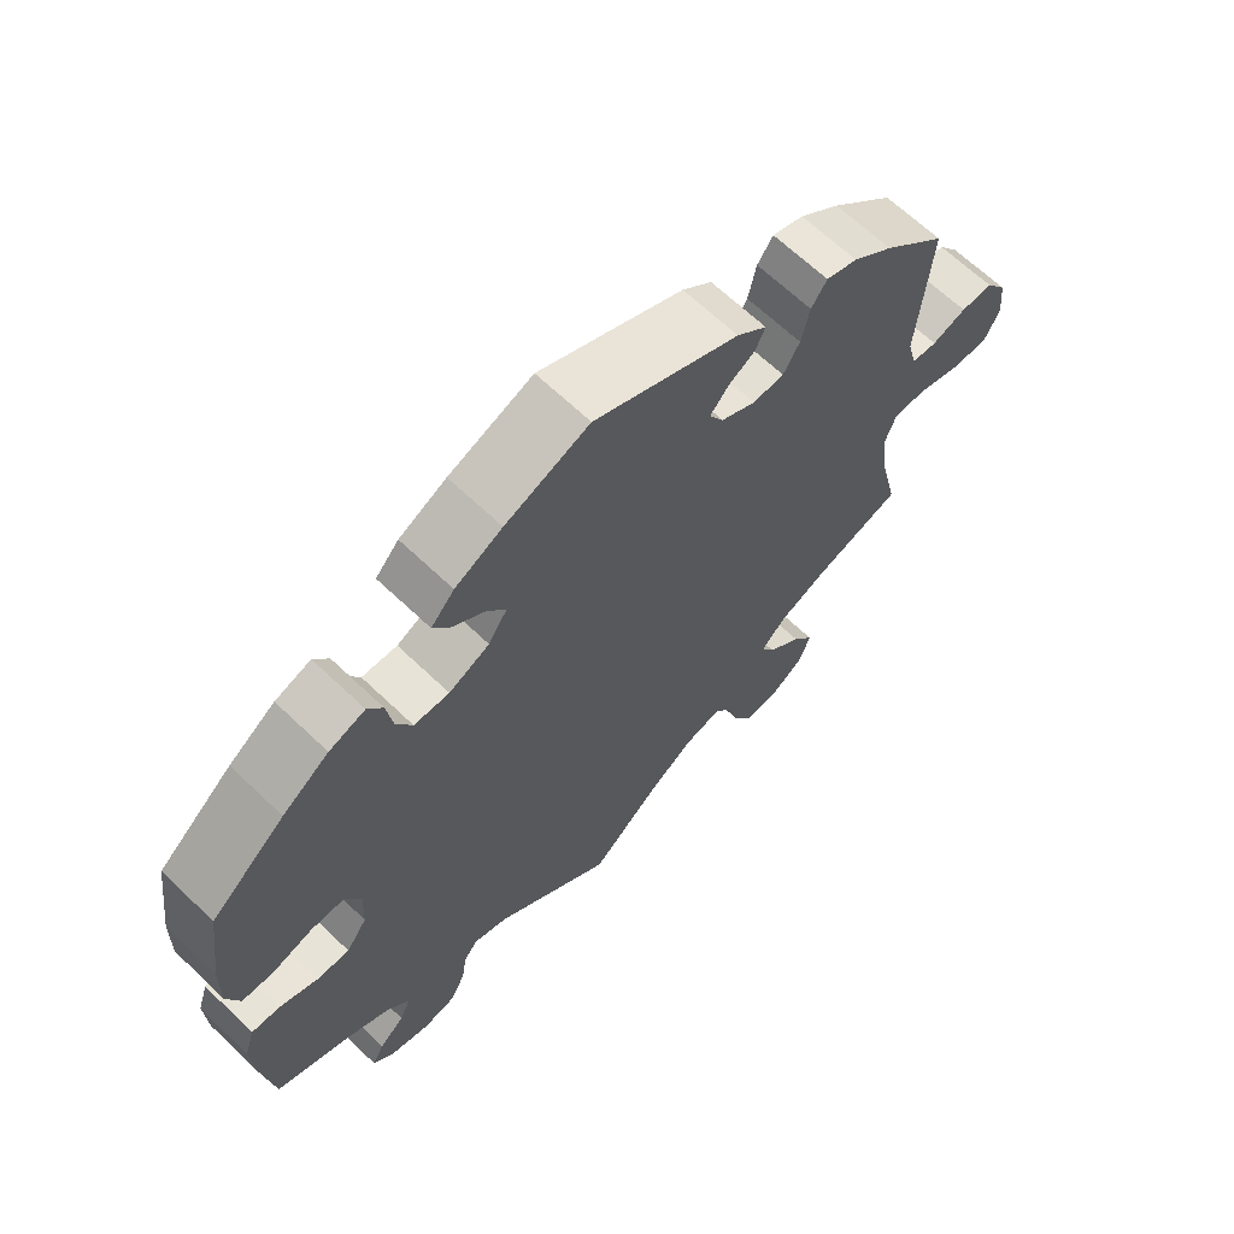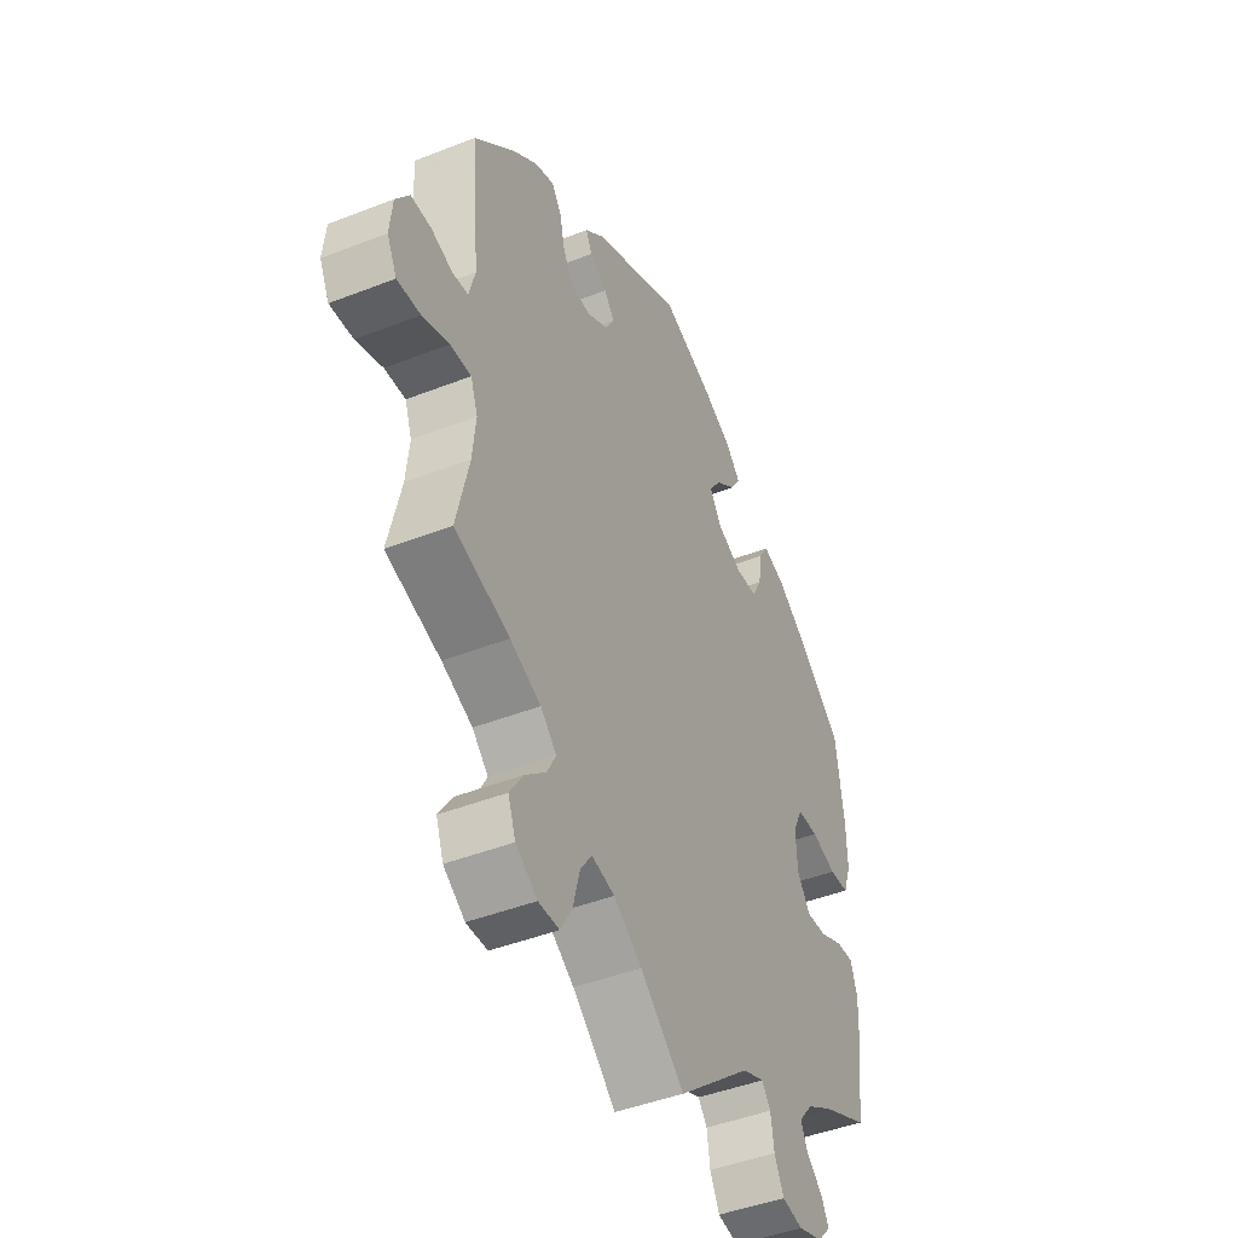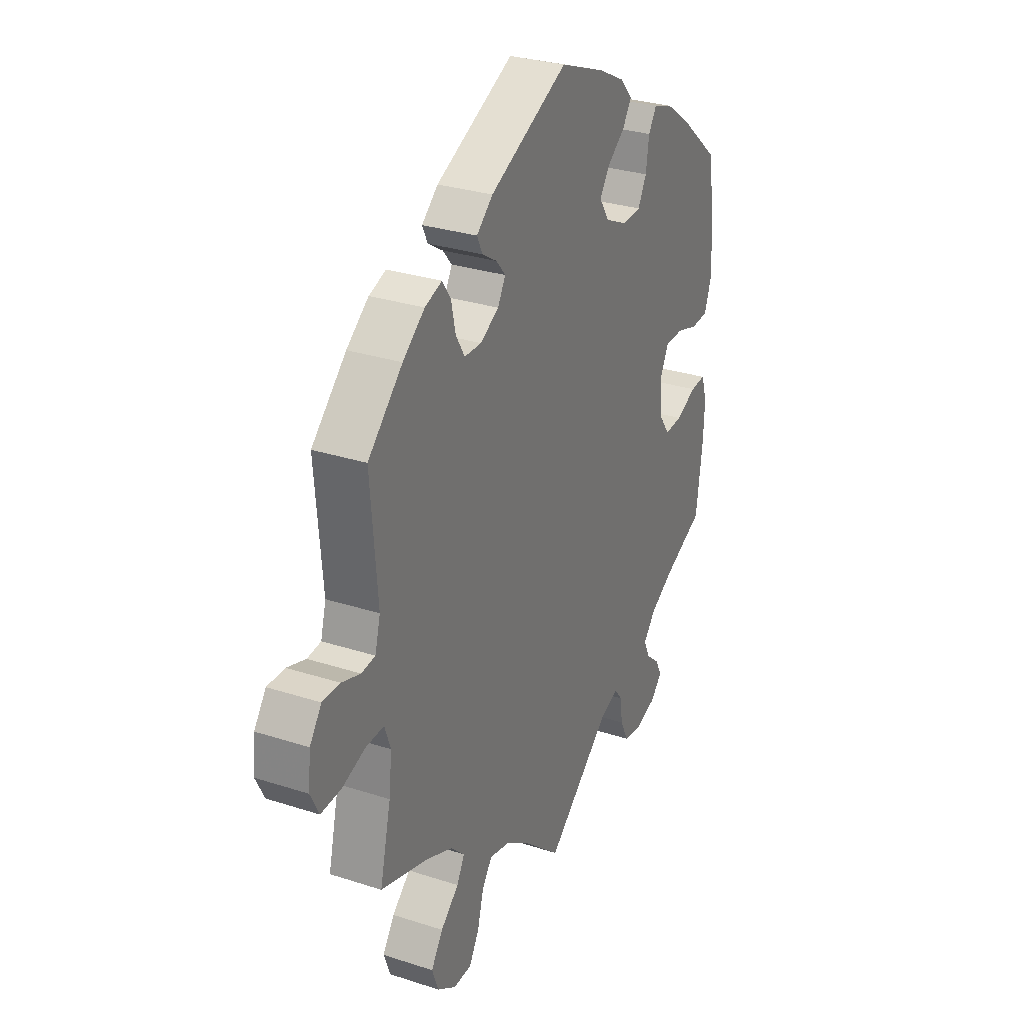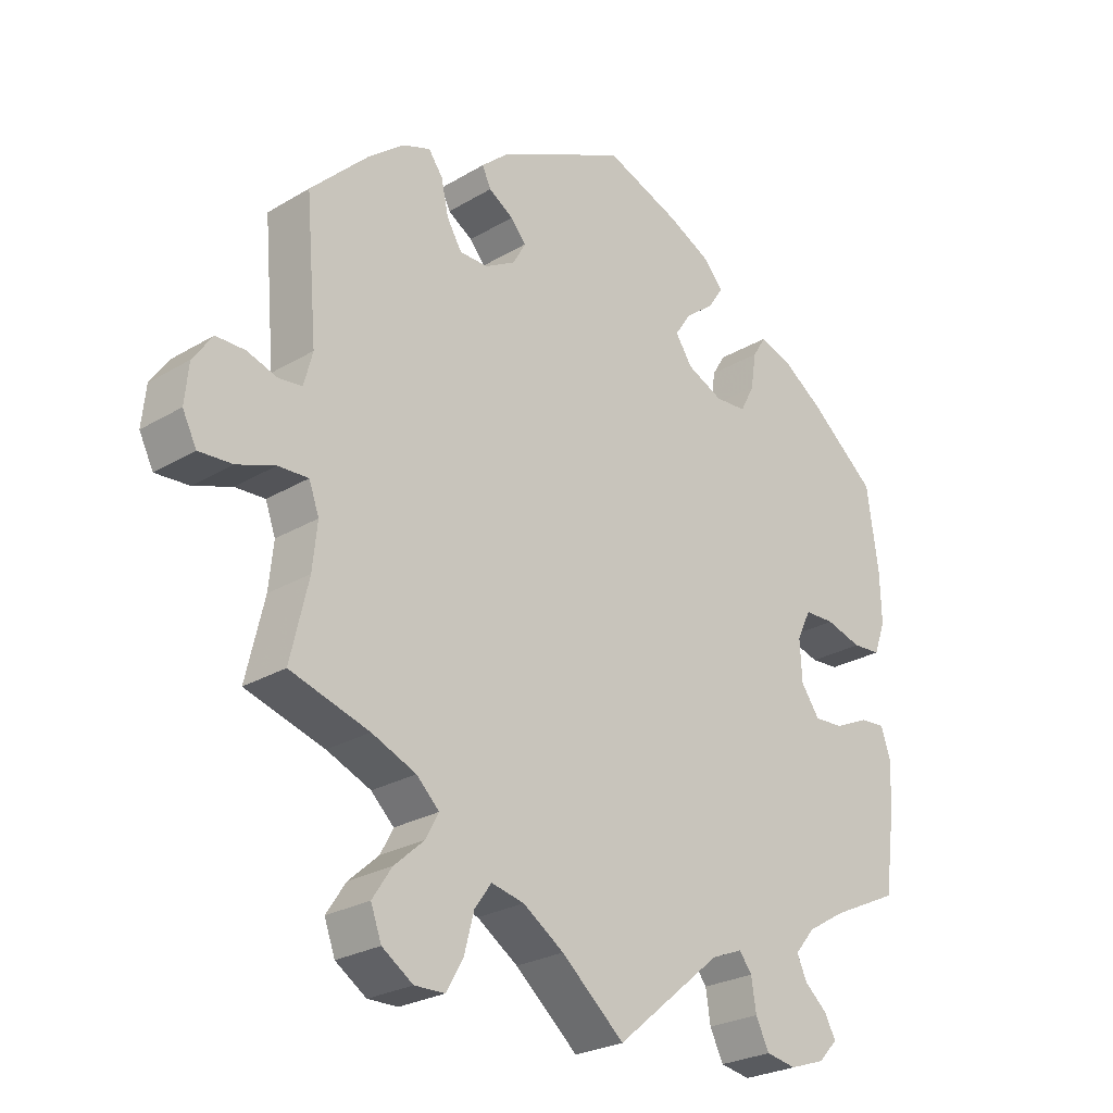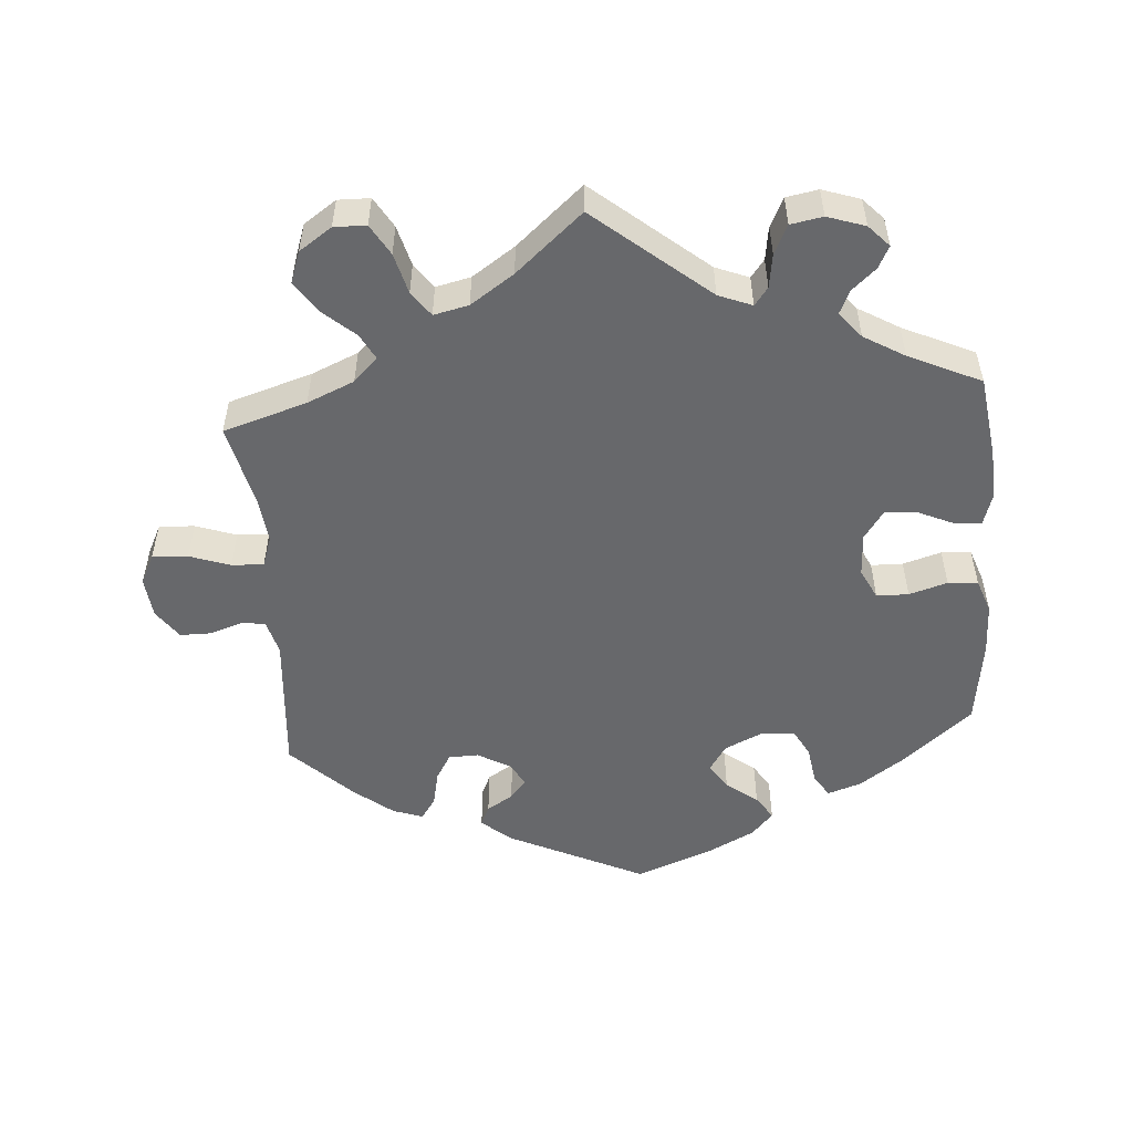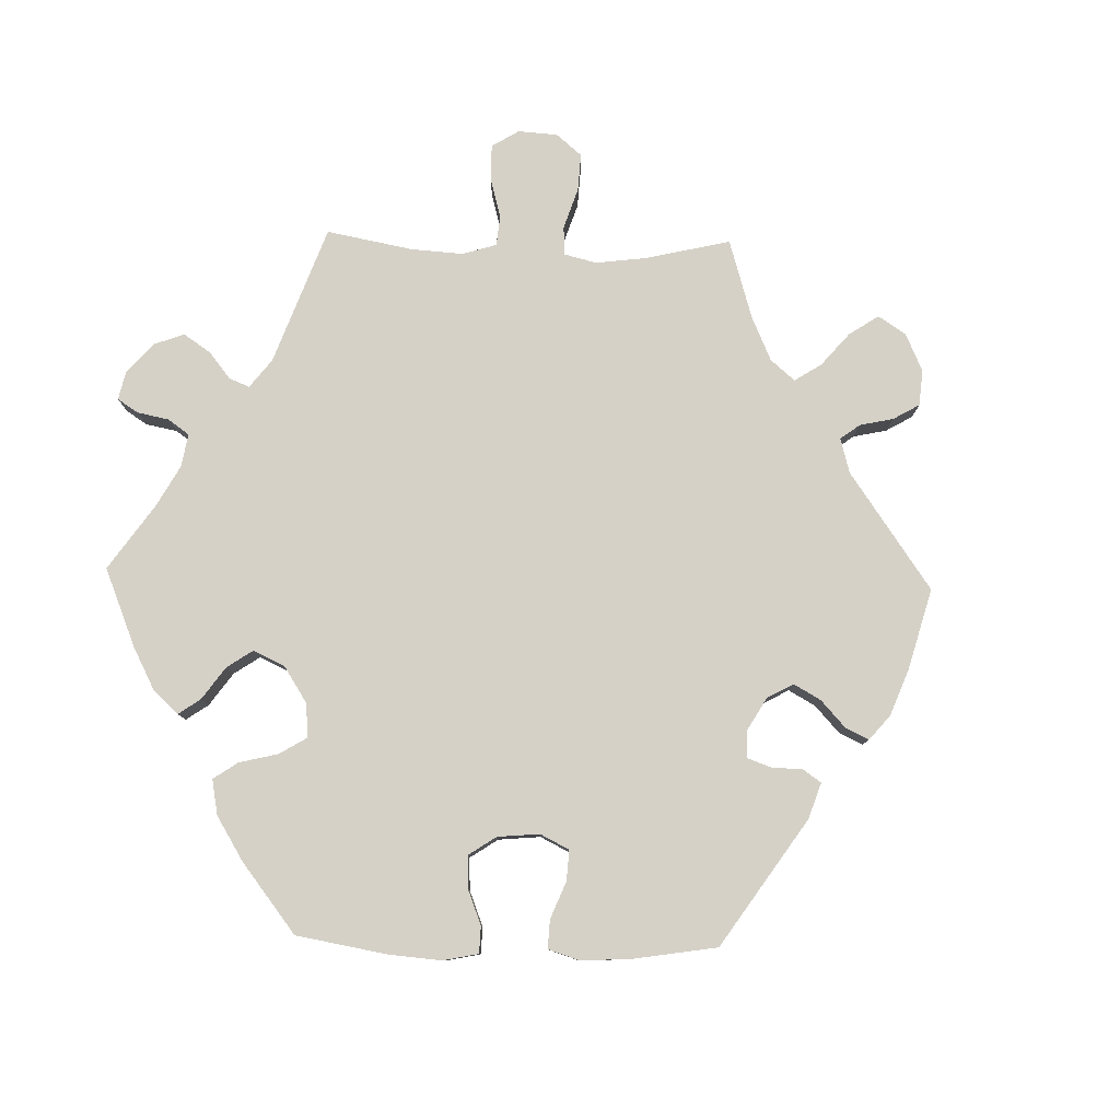
<metadata>
{"format":"obj","ext":"obj","renderer":"f3d","projection":"perspective","resolution":1024,"background":"white","views":[{"elev":65.8,"azim":-46.2,"up":"+Z"},{"elev":-44.7,"azim":114.5,"up":"+Z"},{"elev":29.5,"azim":115.6,"up":"+Z"},{"elev":-25.6,"azim":133.7,"up":"+Z"},{"elev":-52.4,"azim":-175.5,"up":"+Y"},{"elev":79.7,"azim":-28.5,"up":"+Y"}]}
</metadata>
<code>
v -0.516 0.07 -0.171
v -0.519 0.07 -0.102
v -0.505 0.07 -0.058
v -0.467 0.07 -0.061
v -0.416 0.07 -0.084
v -0.372 0.07 -0.087
v -0.344 0.07 -0.047
v -0.341 0.07 0.014
v -0.362 0.07 0.057
v -0.407 0.07 0.058
v -0.461 0.07 0.042
v -0.503 0.07 0.045
v -0.52 0.07 0.093
v -0.518 0.07 0.166
v -0.501 0.07 0.288
v -0.402 0.07 0.371
v -0.34 0.07 0.414
v -0.292 0.07 0.43
v -0.272 0.07 0.398
v -0.264 0.07 0.345
v -0.243 0.07 0.305
v -0.196 0.07 0.302
v -0.142 0.07 0.327
v -0.117 0.07 0.365
v -0.141 0.07 0.401
v -0.185 0.07 0.435
v -0.207 0.07 0.469
v -0.176 0.07 0.503
v -0.113 0.07 0.535
v -0.001 0.07 0.578
v 0.192 0.07 0.485
v 0.232 0.07 0.45
v 0.219 0.07 0.422
v 0.182 0.07 0.399
v 0.159 0.07 0.372
v 0.178 0.07 0.338
v 0.224 0.07 0.312
v 0.266 0.07 0.313
v 0.288 0.07 0.35
v 0.299 0.07 0.4
v 0.32 0.07 0.43
v 0.362 0.07 0.415
v 0.416 0.07 0.372
v 0.501 0.07 0.289
v 0.484 0.07 0.089
v 0.497 0.07 0.04
v 0.531 0.07 0.036
v 0.577 0.07 0.051
v 0.62 0.07 0.051
v 0.649 0.07 0.01
v 0.655 0.07 -0.048
v 0.634 0.07 -0.09
v 0.584 0.07 -0.087
v 0.527 0.07 -0.067
v 0.482 0.07 -0.065
v 0.467 0.07 -0.107
v 0.474 0.07 -0.174
v 0.501 0.07 -0.289
v 0.383 0.07 -0.325
v 0.317 0.07 -0.353
v 0.283 0.07 -0.386
v 0.302 0.07 -0.422
v 0.347 0.07 -0.462
v 0.376 0.07 -0.506
v 0.36 0.07 -0.55
v 0.314 0.07 -0.581
v 0.269 0.07 -0.58
v 0.244 0.07 -0.537
v 0.229 0.07 -0.48
v 0.204 0.07 -0.445
v 0.155 0.07 -0.456
v 0.094 0.07 -0.497
v 0 0.07 -0.578
v -0.158 0.07 -0.446
v -0.205 0.07 -0.427
v -0.224 0.07 -0.452
v -0.231 0.07 -0.499
v -0.251 0.07 -0.54
v -0.296 0.07 -0.548
v -0.349 0.07 -0.53
v -0.377 0.07 -0.5
v -0.361 0.07 -0.469
v -0.327 0.07 -0.439
v -0.312 0.07 -0.406
v -0.342 0.07 -0.37
v -0.399 0.07 -0.336
v -0.5 0.07 -0.289
v -0.516 0 -0.171
v -0.519 0 -0.102
v -0.505 0 -0.058
v -0.467 0 -0.061
v -0.416 0 -0.084
v -0.372 0 -0.087
v -0.344 0 -0.047
v -0.341 0 0.014
v -0.362 0 0.057
v -0.407 0 0.058
v -0.461 0 0.042
v -0.503 0 0.045
v -0.52 0 0.093
v -0.518 0 0.166
v -0.501 0 0.288
v -0.402 0 0.371
v -0.34 0 0.414
v -0.292 0 0.43
v -0.272 0 0.398
v -0.264 0 0.345
v -0.243 0 0.305
v -0.196 0 0.302
v -0.142 0 0.327
v -0.117 0 0.365
v -0.141 0 0.401
v -0.185 0 0.435
v -0.207 0 0.469
v -0.176 0 0.503
v -0.113 0 0.535
v -0.001 0 0.578
v 0.192 0 0.485
v 0.232 0 0.45
v 0.219 0 0.422
v 0.182 0 0.399
v 0.159 0 0.372
v 0.178 0 0.338
v 0.224 0 0.312
v 0.266 0 0.313
v 0.288 0 0.35
v 0.299 0 0.4
v 0.32 0 0.43
v 0.362 0 0.415
v 0.416 0 0.372
v 0.501 0 0.289
v 0.484 0 0.089
v 0.497 0 0.04
v 0.531 0 0.036
v 0.577 0 0.051
v 0.62 0 0.051
v 0.649 0 0.01
v 0.655 0 -0.048
v 0.634 0 -0.09
v 0.584 0 -0.087
v 0.527 0 -0.067
v 0.482 0 -0.065
v 0.467 0 -0.107
v 0.474 0 -0.174
v 0.501 0 -0.289
v 0.383 0 -0.325
v 0.317 0 -0.353
v 0.283 0 -0.386
v 0.302 0 -0.422
v 0.347 0 -0.462
v 0.376 0 -0.506
v 0.36 0 -0.55
v 0.314 0 -0.581
v 0.269 0 -0.58
v 0.244 0 -0.537
v 0.229 0 -0.48
v 0.204 0 -0.445
v 0.155 0 -0.456
v 0.094 0 -0.497
v 0 0 -0.578
v -0.158 0 -0.446
v -0.205 0 -0.427
v -0.224 0 -0.452
v -0.231 0 -0.499
v -0.251 0 -0.54
v -0.296 0 -0.548
v -0.349 0 -0.53
v -0.377 0 -0.5
v -0.361 0 -0.469
v -0.327 0 -0.439
v -0.312 0 -0.406
v -0.342 0 -0.37
v -0.399 0 -0.336
v -0.5 0 -0.289
f 86 87 1 2
f 85 86 2 3
f 84 85 3 4
f 80 81 82 83
f 80 83 84
f 79 80 84
f 76 77 78 79
f 76 79 84
f 75 76 84 4
f 72 73 74
f 71 72 74 75
f 70 71 75 4
f 66 67 68 69
f 66 69 70
f 65 66 70
f 62 63 64 65
f 61 62 65 70
f 60 61 70
f 57 58 59
f 56 57 59 60
f 55 56 60 70
f 51 52 53 54
f 51 54 55
f 50 51 55
f 47 48 49 50
f 46 47 50 55
f 45 46 55 70
f 39 40 41 42
f 38 39 42 43
f 31 32 33 34
f 31 34 35
f 30 31 35
f 29 30 35 36
f 25 26 27 28
f 24 25 28 29
f 17 18 19 20
f 17 20 21
f 16 17 21
f 15 16 21
f 14 15 21 22
f 10 11 12 13
f 9 10 13 14
f 70 4 5
f 70 5 6
f 45 70 6 7
f 38 43 44 45
f 37 38 45 7
f 36 37 7 8
f 24 29 36
f 23 24 36 8
f 22 23 8 9
f 9 14 22
f 89 88 174 173
f 90 89 173 172
f 91 90 172 171
f 170 169 168 167
f 171 170 167
f 171 167 166
f 166 165 164 163
f 171 166 163
f 91 171 163 162
f 161 160 159
f 162 161 159 158
f 91 162 158 157
f 156 155 154 153
f 157 156 153
f 157 153 152
f 152 151 150 149
f 157 152 149 148
f 157 148 147
f 146 145 144
f 147 146 144 143
f 157 147 143 142
f 141 140 139 138
f 142 141 138
f 142 138 137
f 137 136 135 134
f 142 137 134 133
f 157 142 133 132
f 129 128 127 126
f 130 129 126 125
f 121 120 119 118
f 122 121 118
f 122 118 117
f 123 122 117 116
f 115 114 113 112
f 116 115 112 111
f 107 106 105 104
f 108 107 104
f 108 104 103
f 108 103 102
f 109 108 102 101
f 100 99 98 97
f 101 100 97 96
f 92 91 157
f 93 92 157
f 94 93 157 132
f 132 131 130 125
f 94 132 125 124
f 95 94 124 123
f 123 116 111
f 95 123 111 110
f 96 95 110 109
f 109 101 96
f 1 88 89 2
f 2 89 90 3
f 3 90 91 4
f 4 91 92 5
f 5 92 93 6
f 6 93 94 7
f 7 94 95 8
f 8 95 96 9
f 9 96 97 10
f 10 97 98 11
f 11 98 99 12
f 12 99 100 13
f 13 100 101 14
f 14 101 102 15
f 15 102 103 16
f 16 103 104 17
f 17 104 105 18
f 18 105 106 19
f 19 106 107 20
f 20 107 108 21
f 21 108 109 22
f 22 109 110 23
f 23 110 111 24
f 24 111 112 25
f 25 112 113 26
f 26 113 114 27
f 27 114 115 28
f 28 115 116 29
f 29 116 117 30
f 30 117 118 31
f 31 118 119 32
f 32 119 120 33
f 33 120 121 34
f 34 121 122 35
f 35 122 123 36
f 36 123 124 37
f 37 124 125 38
f 38 125 126 39
f 39 126 127 40
f 40 127 128 41
f 41 128 129 42
f 42 129 130 43
f 43 130 131 44
f 44 131 132 45
f 45 132 133 46
f 46 133 134 47
f 47 134 135 48
f 48 135 136 49
f 49 136 137 50
f 50 137 138 51
f 51 138 139 52
f 52 139 140 53
f 53 140 141 54
f 54 141 142 55
f 55 142 143 56
f 56 143 144 57
f 57 144 145 58
f 58 145 146 59
f 59 146 147 60
f 60 147 148 61
f 61 148 149 62
f 62 149 150 63
f 63 150 151 64
f 64 151 152 65
f 65 152 153 66
f 66 153 154 67
f 67 154 155 68
f 68 155 156 69
f 69 156 157 70
f 70 157 158 71
f 71 158 159 72
f 72 159 160 73
f 73 160 161 74
f 74 161 162 75
f 75 162 163 76
f 76 163 164 77
f 77 164 165 78
f 78 165 166 79
f 79 166 167 80
f 80 167 168 81
f 81 168 169 82
f 82 169 170 83
f 83 170 171 84
f 84 171 172 85
f 85 172 173 86
f 86 173 174 87
f 87 174 88 1

</code>
